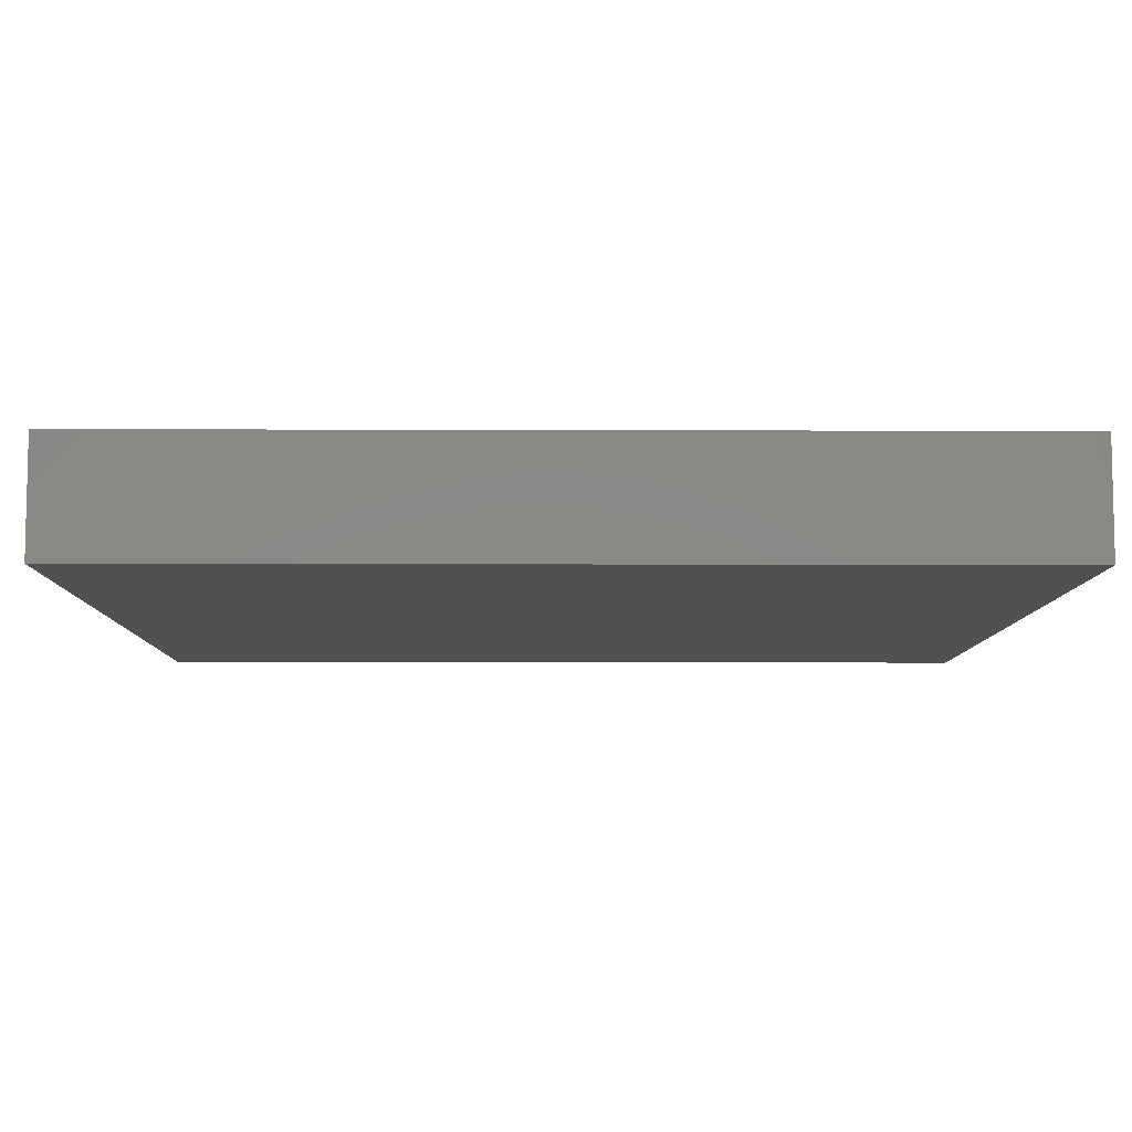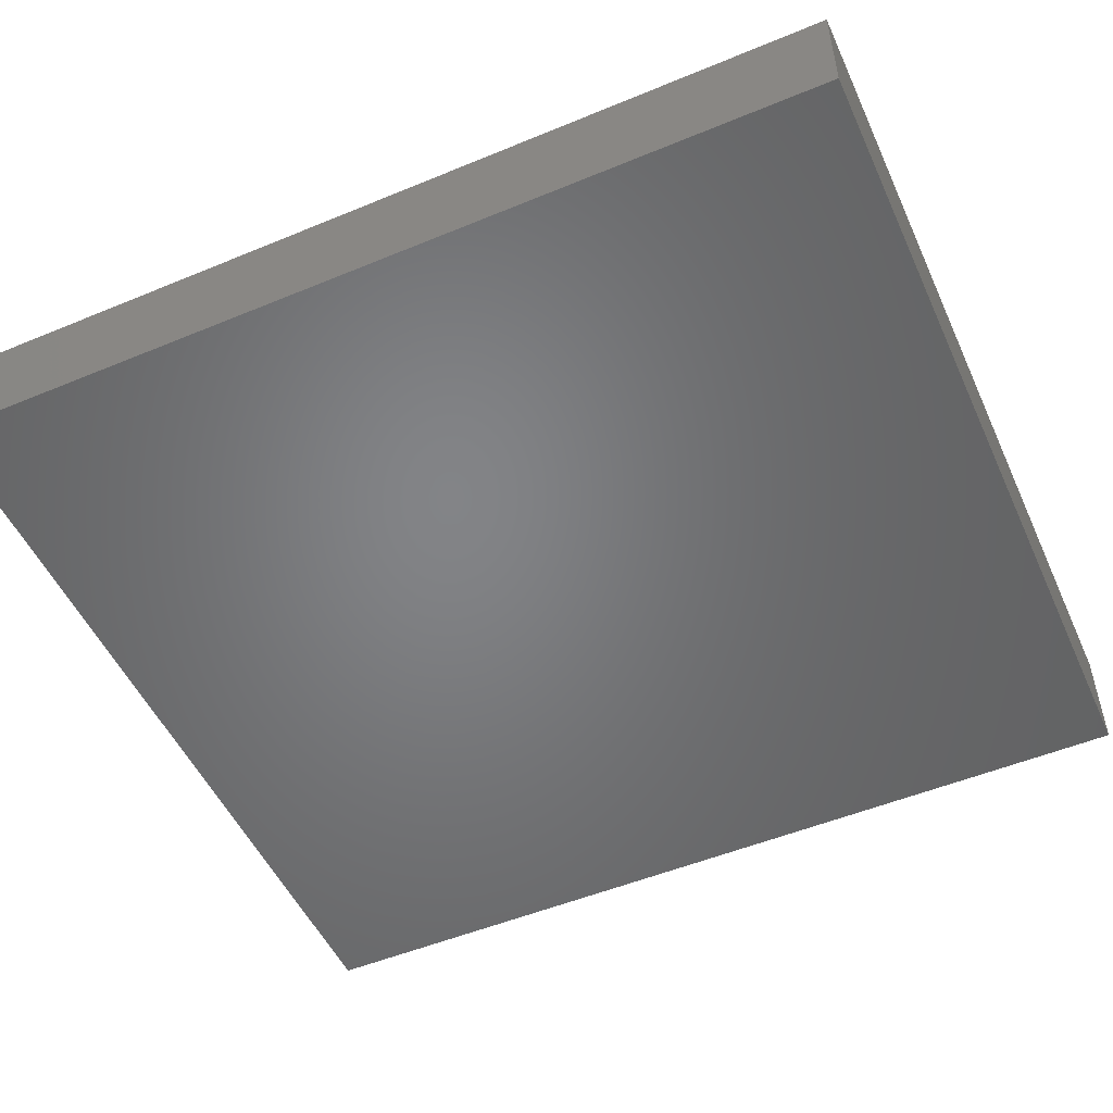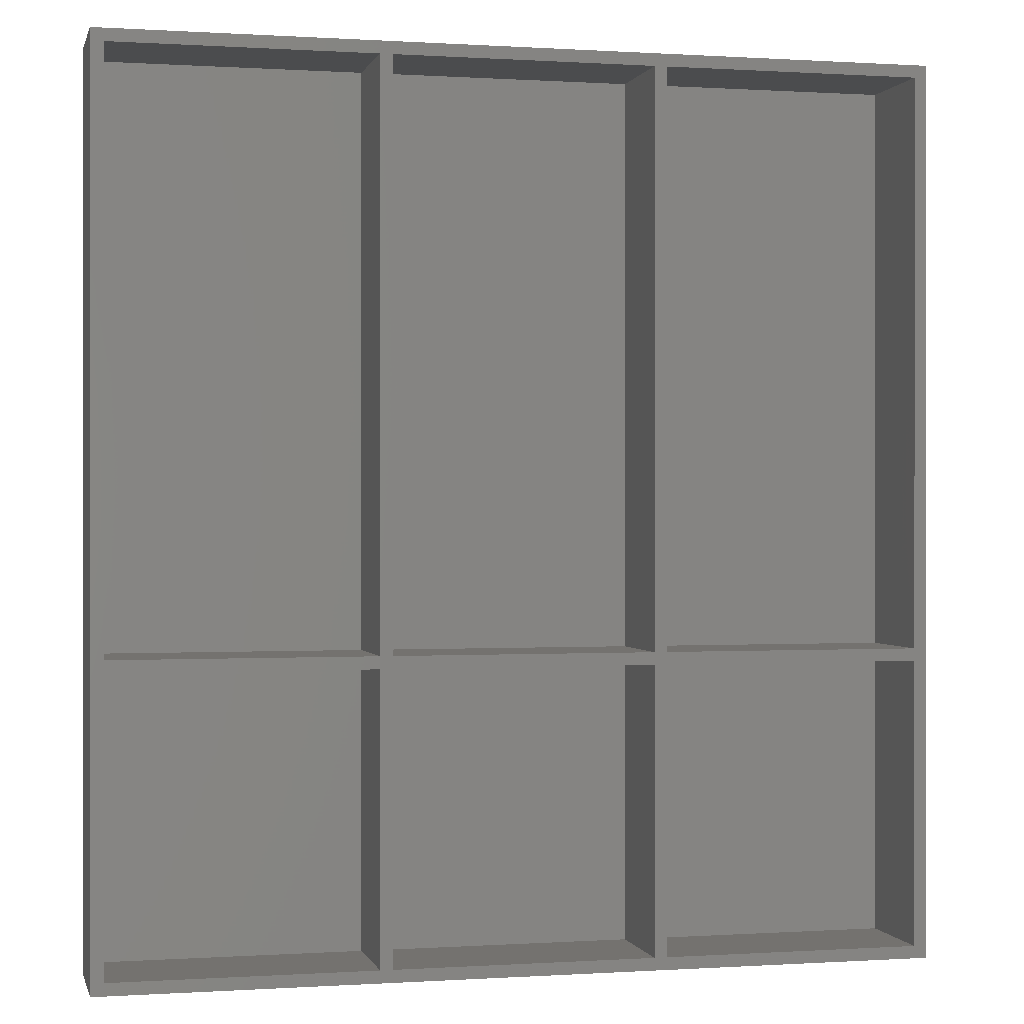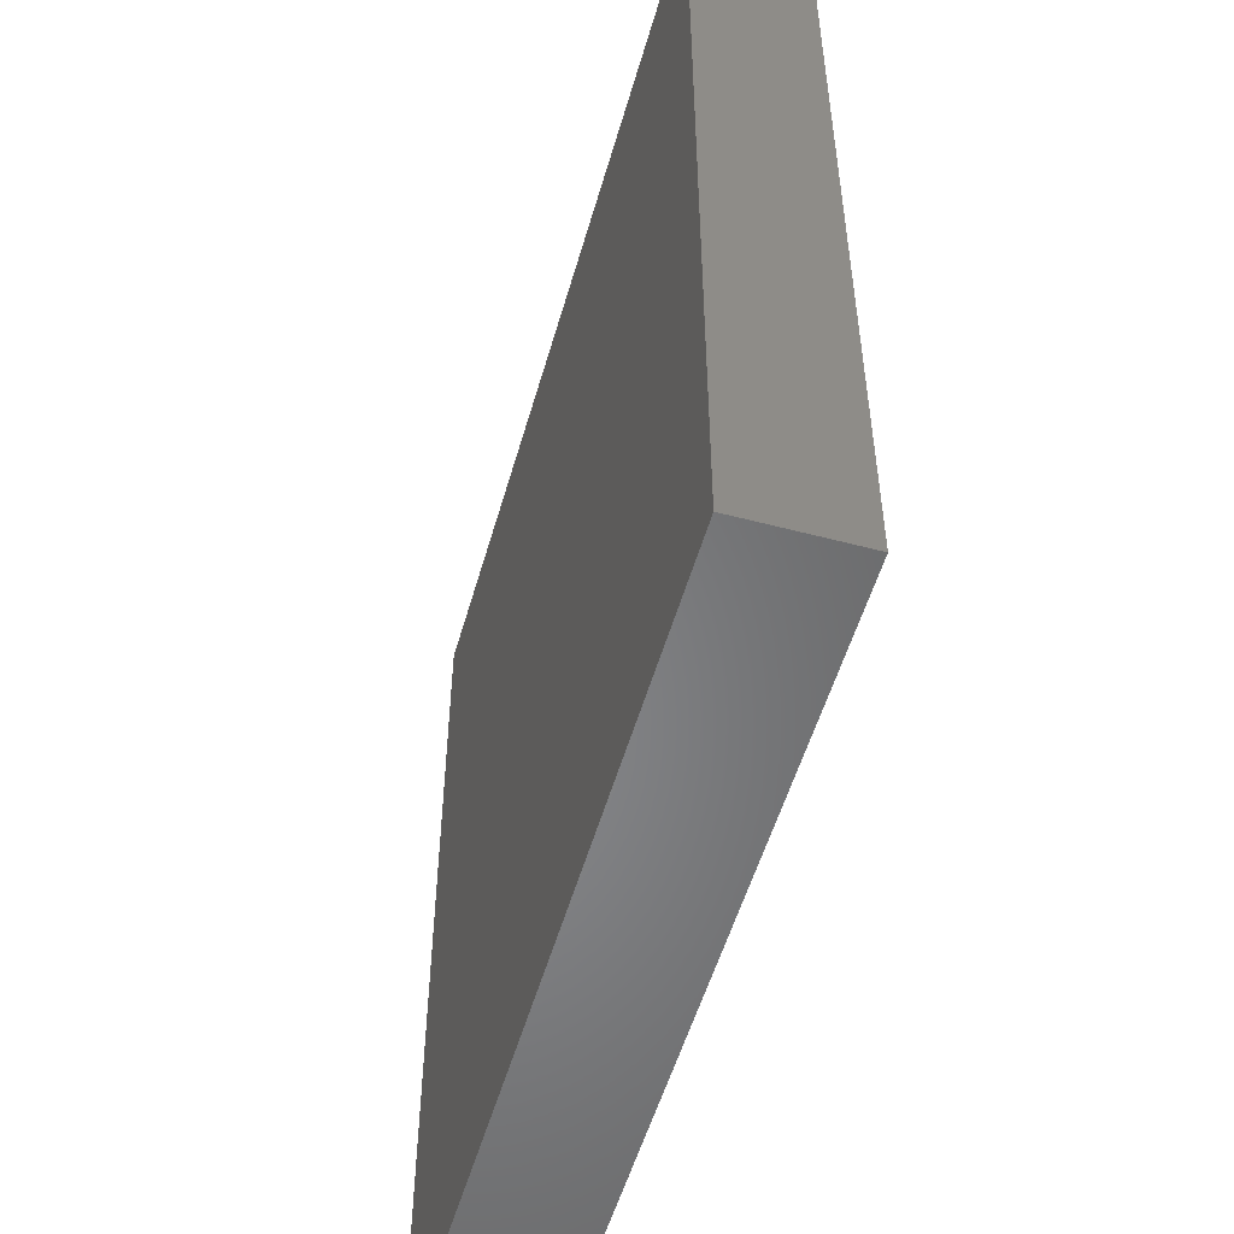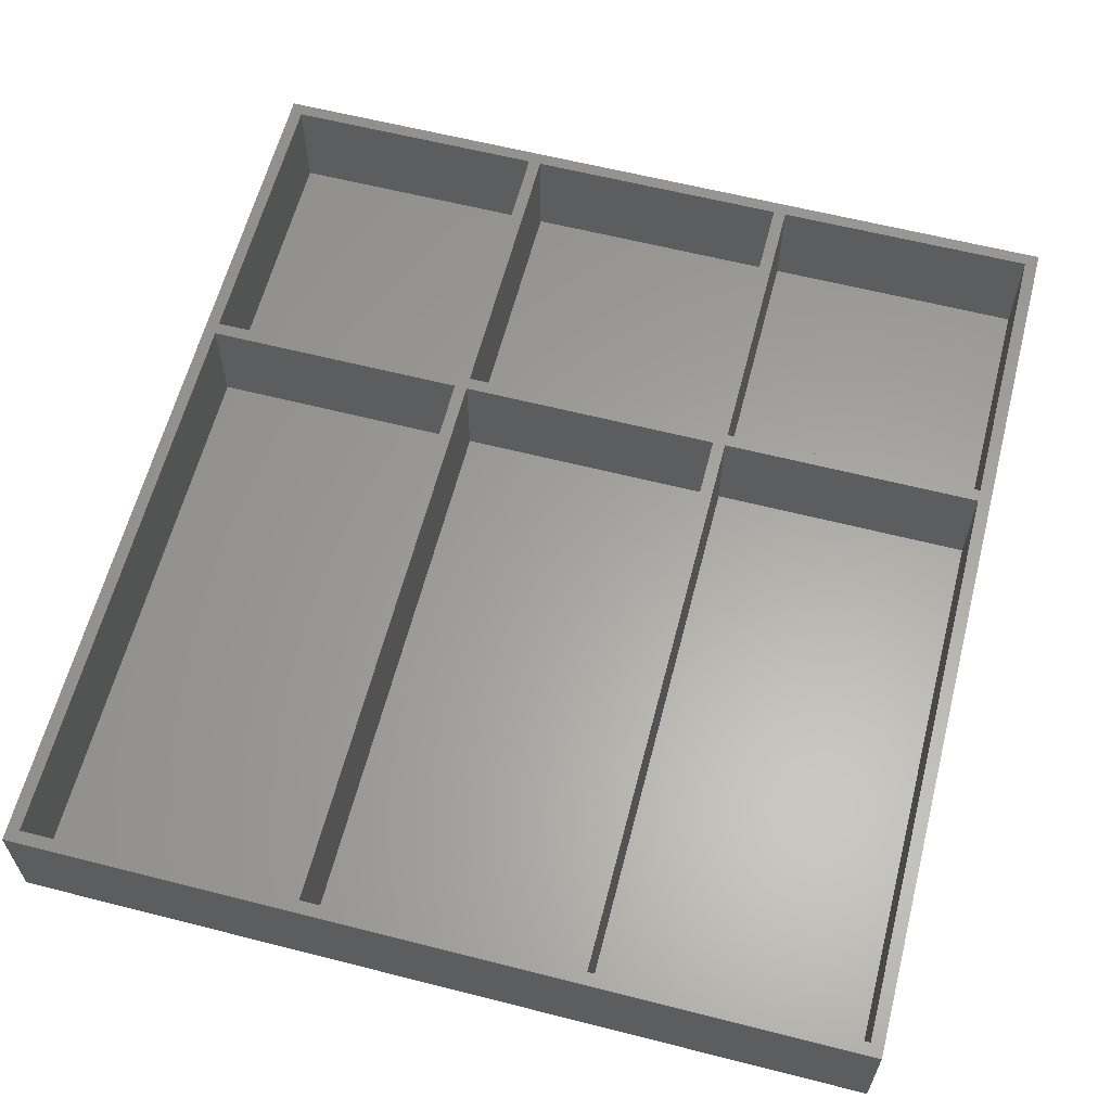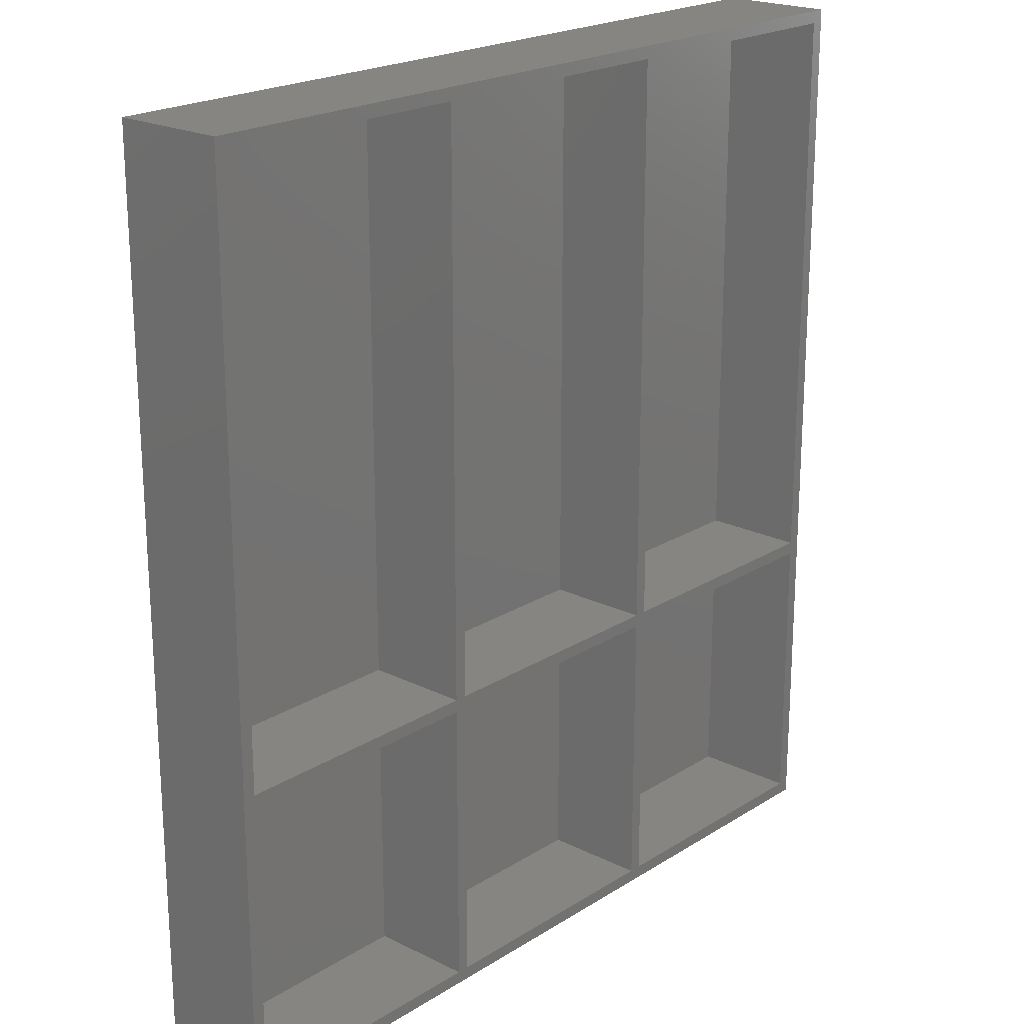
<metadata>
{"format":"stl","ext":"stl","renderer":"f3d","projection":"perspective","resolution":1024,"background":"white","views":[{"elev":-7.9,"azim":-90.6,"up":"+Z"},{"elev":-51.5,"azim":114.2,"up":"+Z"},{"elev":0.1,"azim":-13.6,"up":"+Y"},{"elev":-53.3,"azim":-105.8,"up":"+Y"},{"elev":61.6,"azim":-165.5,"up":"+Z"},{"elev":20.9,"azim":-48.3,"up":"+Y"}]}
</metadata>
<code>
# stl→obj: 56 verts, 108 faces
v -80.03 -86.53 21.67
v -77.62 -84.13 21.67
v -77.62 -28.84 21.67
v -27.47 -84.13 21.67
v -77.62 -26.44 21.67
v -25.08 -84.13 21.67
v -80.03 -86.53 0
v -80.03 86.53 21.67
v -27.47 -28.84 21.67
v -27.47 -26.44 21.67
v 80.03 -86.53 21.67
v -25.08 -28.84 21.67
v -25.08 -26.44 21.67
v 25.08 -28.84 21.67
v -80.03 86.53 0
v 80.03 86.53 0
v -77.62 84.12 21.67
v -27.47 84.12 21.67
v -25.08 84.12 21.67
v 25.08 84.12 21.67
v 80.03 -86.53 0
v 25.08 -84.13 21.67
v 27.47 -28.84 21.67
v 27.47 -84.13 21.67
v 25.08 -26.44 21.67
v 77.62 -84.13 21.67
v 77.62 -28.84 21.67
v 77.62 -26.44 21.67
v 27.47 -26.44 21.67
v 80.03 86.53 21.67
v 27.47 84.12 21.67
v 77.62 84.12 21.67
v -77.62 -26.44 1.6
v -27.47 -26.44 1.6
v -27.47 84.12 1.6
v -77.62 84.12 1.6
v -77.62 -84.13 1.6
v -27.47 -28.84 1.6
v -77.62 -28.84 1.6
v -27.47 -84.13 1.6
v -25.08 -26.44 1.6
v 25.08 84.12 1.6
v -25.08 84.12 1.6
v 25.08 -26.44 1.6
v -25.08 -84.13 1.6
v 25.08 -28.84 1.6
v -25.08 -28.84 1.6
v 25.08 -84.13 1.6
v 27.47 -26.44 1.6
v 77.62 -26.44 1.6
v 27.47 84.12 1.6
v 77.62 84.12 1.6
v 27.47 -84.13 1.6
v 27.47 -28.84 1.6
v 77.62 -28.84 1.6
v 77.62 -84.13 1.6
f 1 2 3
f 1 4 2
f 1 3 5
f 1 6 4
f 7 1 8
f 3 9 5
f 1 5 8
f 10 5 9
f 7 11 1
f 4 6 12
f 4 12 9
f 1 11 6
f 10 9 13
f 12 13 9
f 14 13 12
f 7 8 15
f 7 15 16
f 15 8 16
f 8 5 17
f 8 17 18
f 8 18 19
f 19 10 13
f 10 19 18
f 8 19 20
f 7 21 11
f 7 16 21
f 21 16 11
f 11 22 6
f 23 22 24
f 23 14 22
f 25 13 14
f 25 14 23
f 11 24 22
f 11 26 24
f 11 27 26
f 11 28 27
f 25 23 27
f 27 29 25
f 27 28 29
f 11 30 28
f 31 25 29
f 8 30 16
f 8 20 30
f 31 20 25
f 11 16 30
f 30 20 31
f 30 32 28
f 30 31 32
f 33 5 34
f 34 5 10
f 33 34 35
f 33 35 36
f 33 36 17
f 36 35 18
f 34 10 35
f 33 17 5
f 36 18 17
f 35 10 18
f 37 38 39
f 37 40 38
f 37 2 40
f 37 39 3
f 39 38 9
f 40 4 38
f 37 3 2
f 40 2 4
f 39 9 3
f 38 4 9
f 41 13 25
f 41 42 43
f 41 43 19
f 41 19 13
f 43 20 19
f 41 25 44
f 41 44 42
f 44 25 42
f 43 42 20
f 42 25 20
f 45 46 47
f 45 47 12
f 45 6 48
f 45 12 6
f 47 14 12
f 45 48 46
f 48 22 46
f 47 46 14
f 48 6 22
f 46 22 14
f 49 28 50
f 49 29 28
f 49 51 31
f 49 50 52
f 50 28 52
f 49 52 51
f 51 52 32
f 49 31 29
f 51 32 31
f 52 28 32
f 53 54 23
f 53 55 54
f 53 56 55
f 53 24 56
f 56 26 55
f 54 55 27
f 53 23 24
f 56 24 26
f 55 26 27
f 54 27 23

</code>
